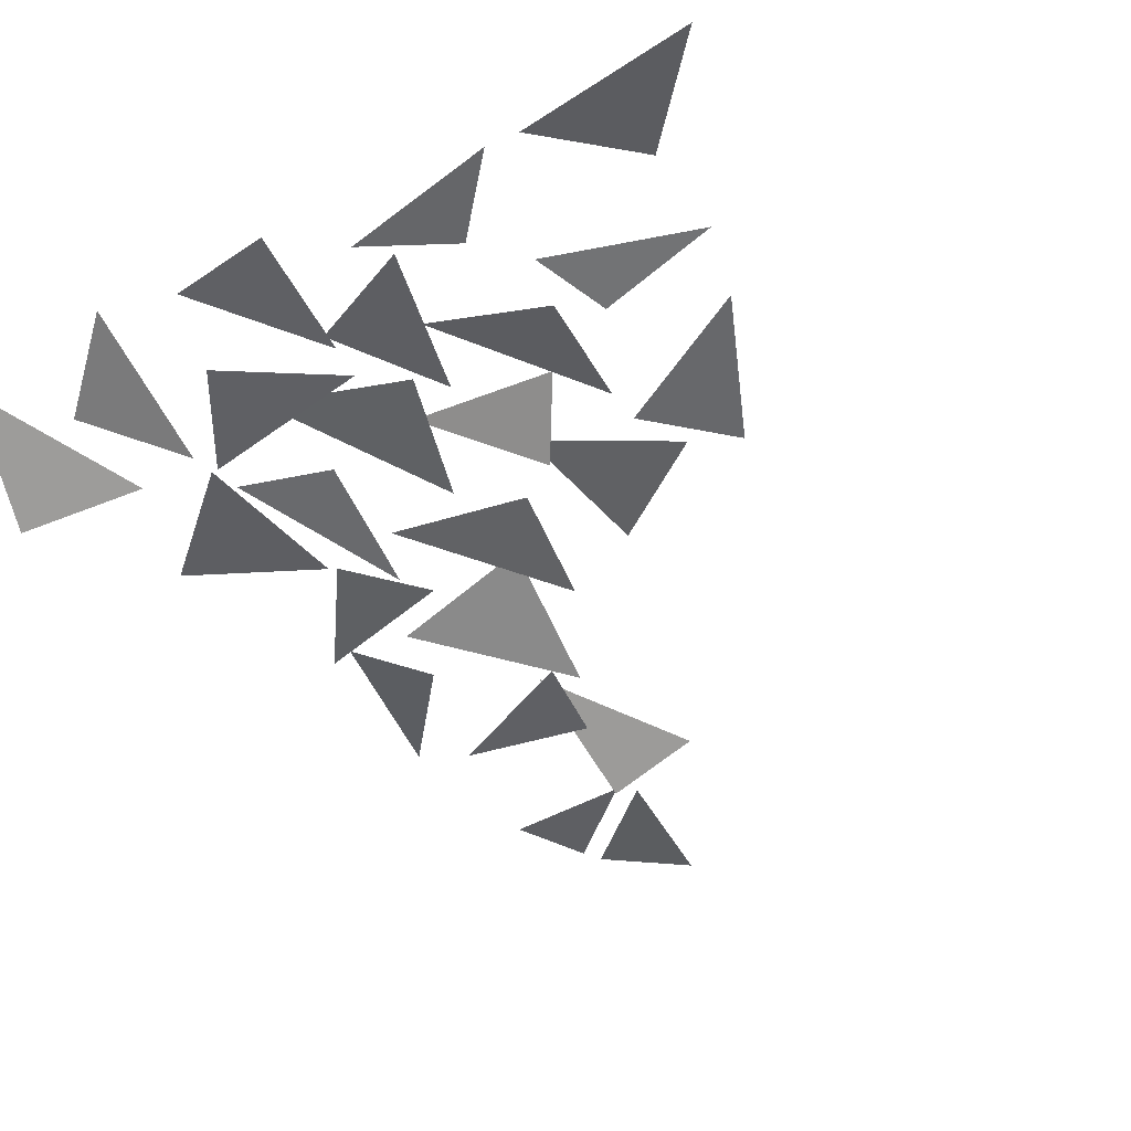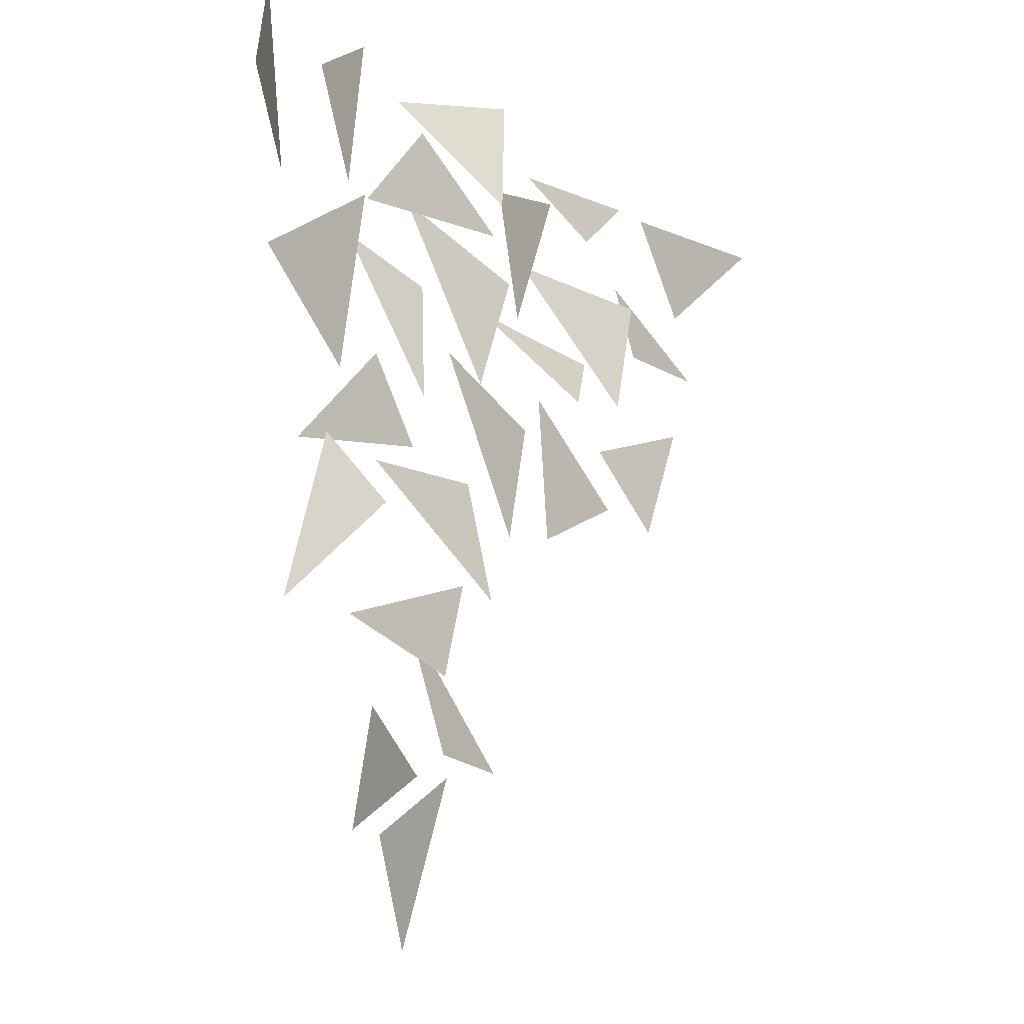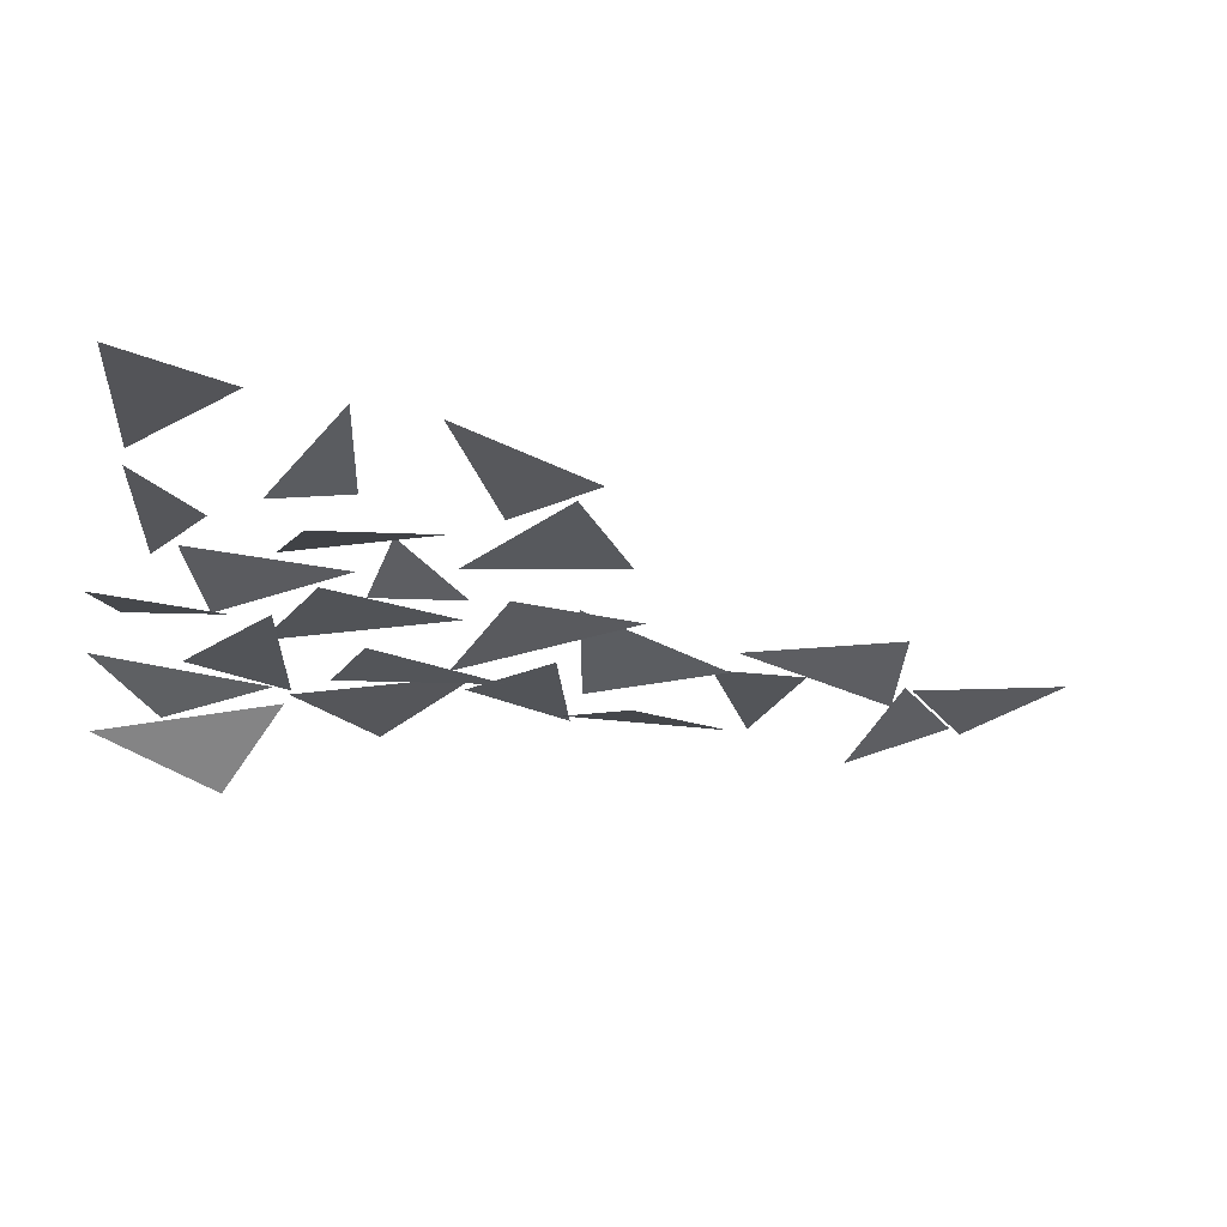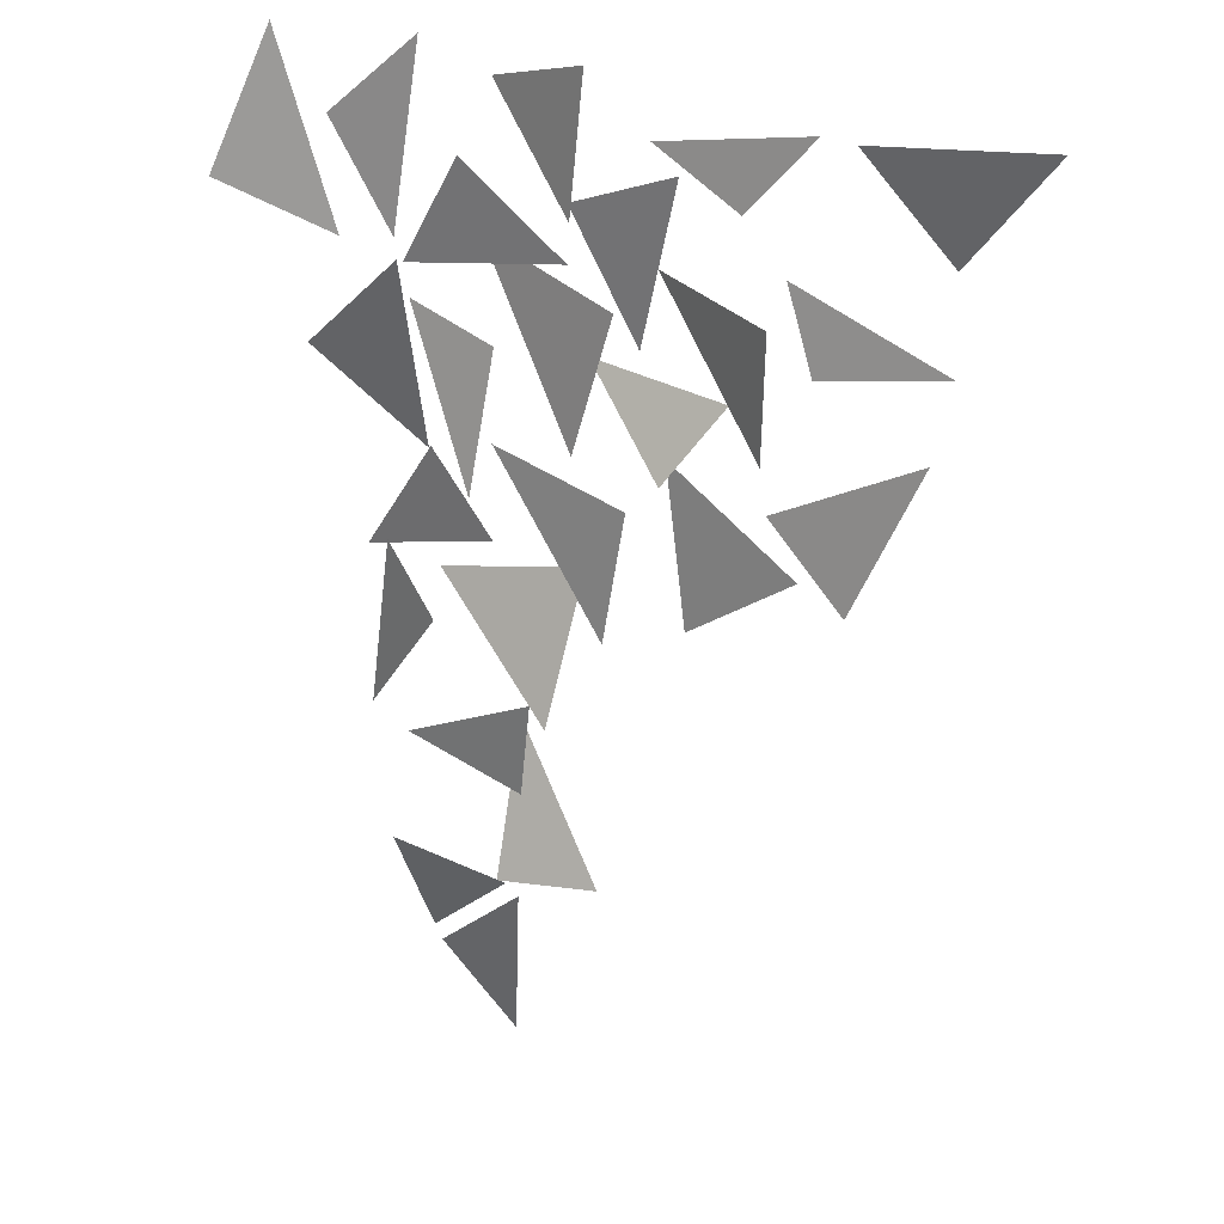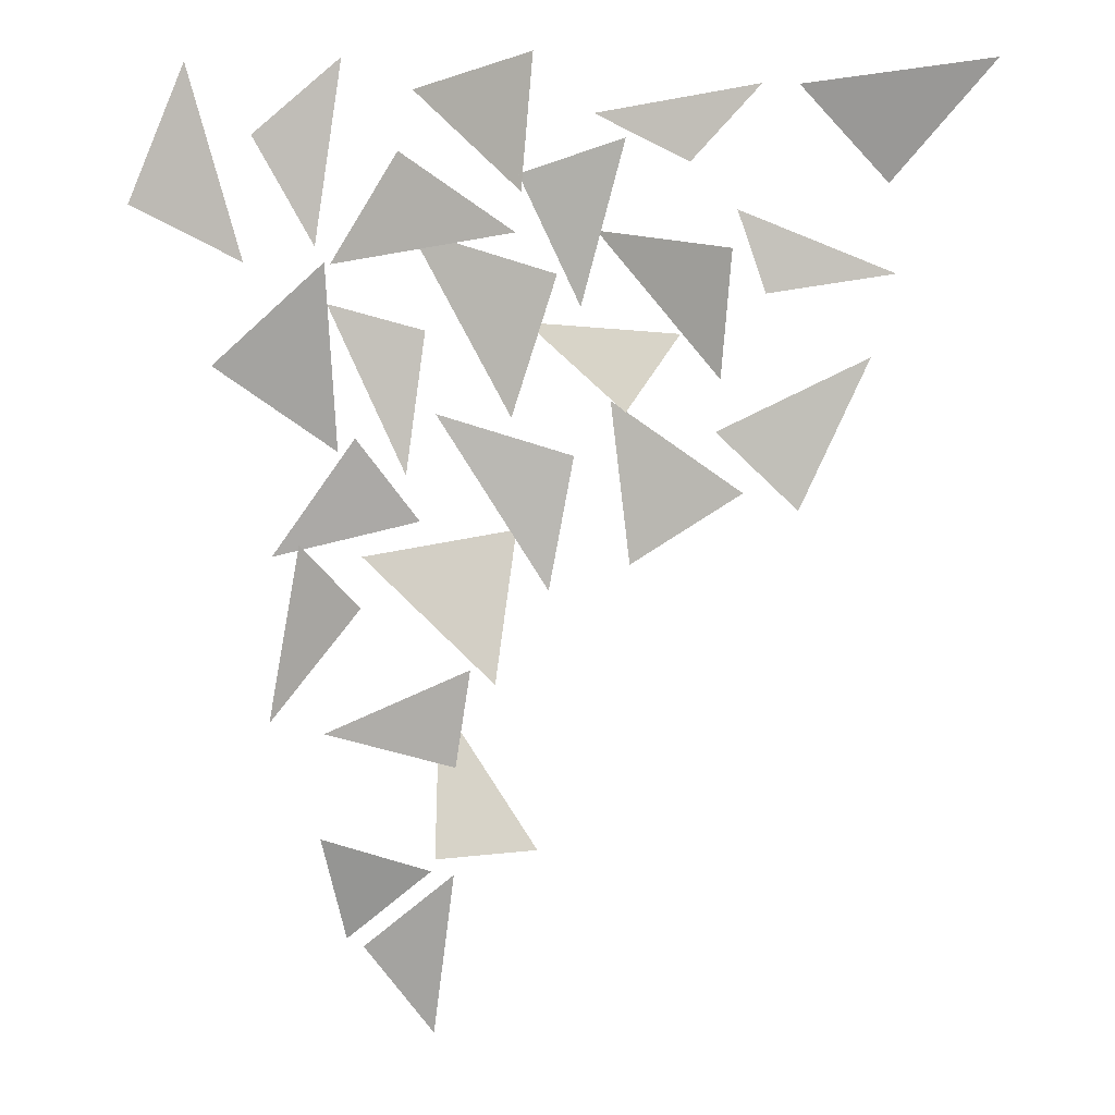
<metadata>
{"format":"obj","ext":"obj","renderer":"f3d","projection":"perspective","resolution":1024,"background":"white","views":[{"elev":-48.4,"azim":-148.4,"up":"+Z"},{"elev":-23.0,"azim":132.1,"up":"+Y"},{"elev":-26.6,"azim":-100.0,"up":"+Z"},{"elev":23.4,"azim":-146.1,"up":"+Y"},{"elev":5.7,"azim":-171.8,"up":"+Y"}]}
</metadata>
<code>
o Ivy_2
v -0.1022 0.06023 -0.04029
v 0.2642 0.2452 -0.01317
v -0.3683 0.3488 -0.02005
v 0.4863 0.4742 -0.06848
v 0.5282 -0.04822 -0.09576
v 0.9803 0.3507 0.102
v -1.233 0.4262 -0.09061
v -0.5062 0.3427 -0.03435
v -0.8376 -0.02049 0.03394
v -0.3902 -0.4292 -0.06726
v -0.2813 -0.1175 -0.05618
v -0.8699 -0.356 -0.007292
v 0.3158 -0.4784 0.00783
v 0.1399 0.1529 -0.0345
v 0.5397 0.01725 -0.08937
v -0.2711 -0.2622 -0.1564
v -0.2252 -0.7486 -0.1031
v 0.2589 -0.1908 0.03
v 0.4022 -0.3553 -0.02154
v 0.5788 -0.8996 -0.01979
v 0.9817 -0.1812 0.03
v 0.1229 -0.8712 -0.1697
v 0.5275 -0.5376 0.01432
v -0.06904 -0.5802 -0.04482
v -0.5154 -1.243 -0.02812
v -0.2005 -0.949 -0.01478
v -0.7789 -0.6667 0.01904
v -0.3033 -1.183 0.02795
v 0.1265 -1.46 0.008813
v 0.1988 -0.8337 -0.009336
v 0.3334 -1.042 -0.05093
v 0.4307 -1.558 -0.05052
v 0.8567 -0.8838 -0.1003
v 0.9156 -0.5694 2.1e-05
v 0.9772 -1.12 -0.07952
v 1.309 -0.4677 0.03764
v 1.004 0.108 -0.07133
v 0.5537 -0.1995 -0.06988
v 1.278 -0.3168 -0.03301
v 1.578 0.1748 -0.05352
v 1.246 0.4722 0.04815
v 1.348 -0.2485 0.009166
v 2.03 -0.09025 -0.1721
v 1.849 0.4587 -0.01458
v 1.651 -0.3068 0.07877
v 1.765 -0.7074 0.01341
v 1.299 -0.309 -0.04066
v 1.283 -1.043 0.09323
v 1.189 -0.9832 -0.01578
v 0.9421 -1.304 0.01203
v 1.539 -1.453 0.04332
v 0.5715 -1.335 0.05543
v 0.6255 -1.914 -0.1283
v 1.168 -1.443 -0.007238
v 1.162 -1.638 -0.06418
v 1.562 -2.115 0.06294
v 1.421 -1.401 0.008123
v 0.7963 -2.254 -0.04191
v 1.318 -2.136 -0.03764
v 0.7315 -1.867 -0.07243
v 0.866 -2.603 -0.1063
v 0.8826 -2.005 0.08306
v 0.4809 -2.575 -0.01234
v 1.306 -2.526 -0.1623
v 0.9022 -2.675 -0.002368
v 1.24 -2.953 -0.00685
v 1.16 -2.967 -0.06645
v 0.8007 -2.672 -0.06224
v 0.9057 -3.337 0.05657
v -0.1022 0.06023 -0.04029
v 0.2642 0.2452 -0.01317
v -0.3683 0.3488 -0.02005
v 0.4863 0.4742 -0.06848
v 0.5282 -0.04822 -0.09576
v 0.9803 0.3507 0.102
v -1.233 0.4262 -0.09061
v -0.5062 0.3427 -0.03435
v -0.8376 -0.02049 0.03394
v -0.3902 -0.4292 -0.06726
v -0.2813 -0.1175 -0.05618
v -0.8699 -0.356 -0.007292
v 0.3158 -0.4784 0.00783
v 0.1399 0.1529 -0.0345
v 0.5397 0.01725 -0.08937
v -0.2711 -0.2622 -0.1564
v -0.2252 -0.7486 -0.1031
v 0.2589 -0.1908 0.03
v 0.4022 -0.3553 -0.02154
v 0.5788 -0.8996 -0.01979
v 0.9817 -0.1812 0.03
v 0.1229 -0.8712 -0.1697
v 0.5275 -0.5376 0.01432
v -0.06904 -0.5802 -0.04482
v -0.5154 -1.243 -0.02812
v -0.2005 -0.949 -0.01478
v -0.7789 -0.6667 0.01904
v -0.3033 -1.183 0.02795
v 0.1265 -1.46 0.008813
v 0.1988 -0.8337 -0.009336
v 0.3334 -1.042 -0.05093
v 0.4307 -1.558 -0.05052
v 0.8567 -0.8838 -0.1003
v 0.9156 -0.5694 2.1e-05
v 0.9772 -1.12 -0.07952
v 1.309 -0.4677 0.03764
v 1.004 0.108 -0.07133
v 0.5537 -0.1995 -0.06988
v 1.278 -0.3168 -0.03301
v 1.578 0.1748 -0.05352
v 1.246 0.4722 0.04815
v 1.348 -0.2485 0.009166
v 2.03 -0.09025 -0.1721
v 1.849 0.4587 -0.01458
v 1.651 -0.3068 0.07877
v 1.765 -0.7074 0.01341
v 1.299 -0.309 -0.04066
v 1.283 -1.043 0.09323
v 1.189 -0.9832 -0.01578
v 0.9421 -1.304 0.01203
v 1.539 -1.453 0.04332
v 0.5715 -1.335 0.05543
v 0.6255 -1.914 -0.1283
v 1.168 -1.443 -0.007238
v 1.162 -1.638 -0.06418
v 1.562 -2.115 0.06294
v 1.421 -1.401 0.008123
v 0.7963 -2.254 -0.04191
v 1.318 -2.136 -0.03764
v 0.7315 -1.867 -0.07243
v 0.866 -2.603 -0.1063
v 0.8826 -2.005 0.08306
v 0.4809 -2.575 -0.01234
v 1.306 -2.526 -0.1623
v 0.9022 -2.675 -0.002368
v 1.24 -2.953 -0.00685
v 1.16 -2.967 -0.06645
v 0.8007 -2.672 -0.06224
v 0.9057 -3.337 0.05657
f 2 3 1
f 5 6 4
f 8 7 9
f 11 12 10
f 14 13 15
f 17 18 16
f 20 21 19
f 23 24 22
f 26 27 25
f 29 30 28
f 32 33 31
f 35 36 34
f 38 39 37
f 41 42 40
f 44 45 43
f 47 48 46
f 50 51 49
f 53 54 52
f 56 57 55
f 59 60 58
f 62 63 61
f 65 66 64
f 68 69 67
f 71 70 72
f 74 73 75
f 77 78 76
f 80 79 81
f 83 84 82
f 86 85 87
f 89 88 90
f 92 91 93
f 95 94 96
f 98 97 99
f 101 100 102
f 104 103 105
f 107 106 108
f 110 109 111
f 113 112 114
f 116 115 117
f 119 118 120
f 122 121 123
f 125 124 126
f 128 127 129
f 131 130 132
f 134 133 135
f 137 136 138

</code>
